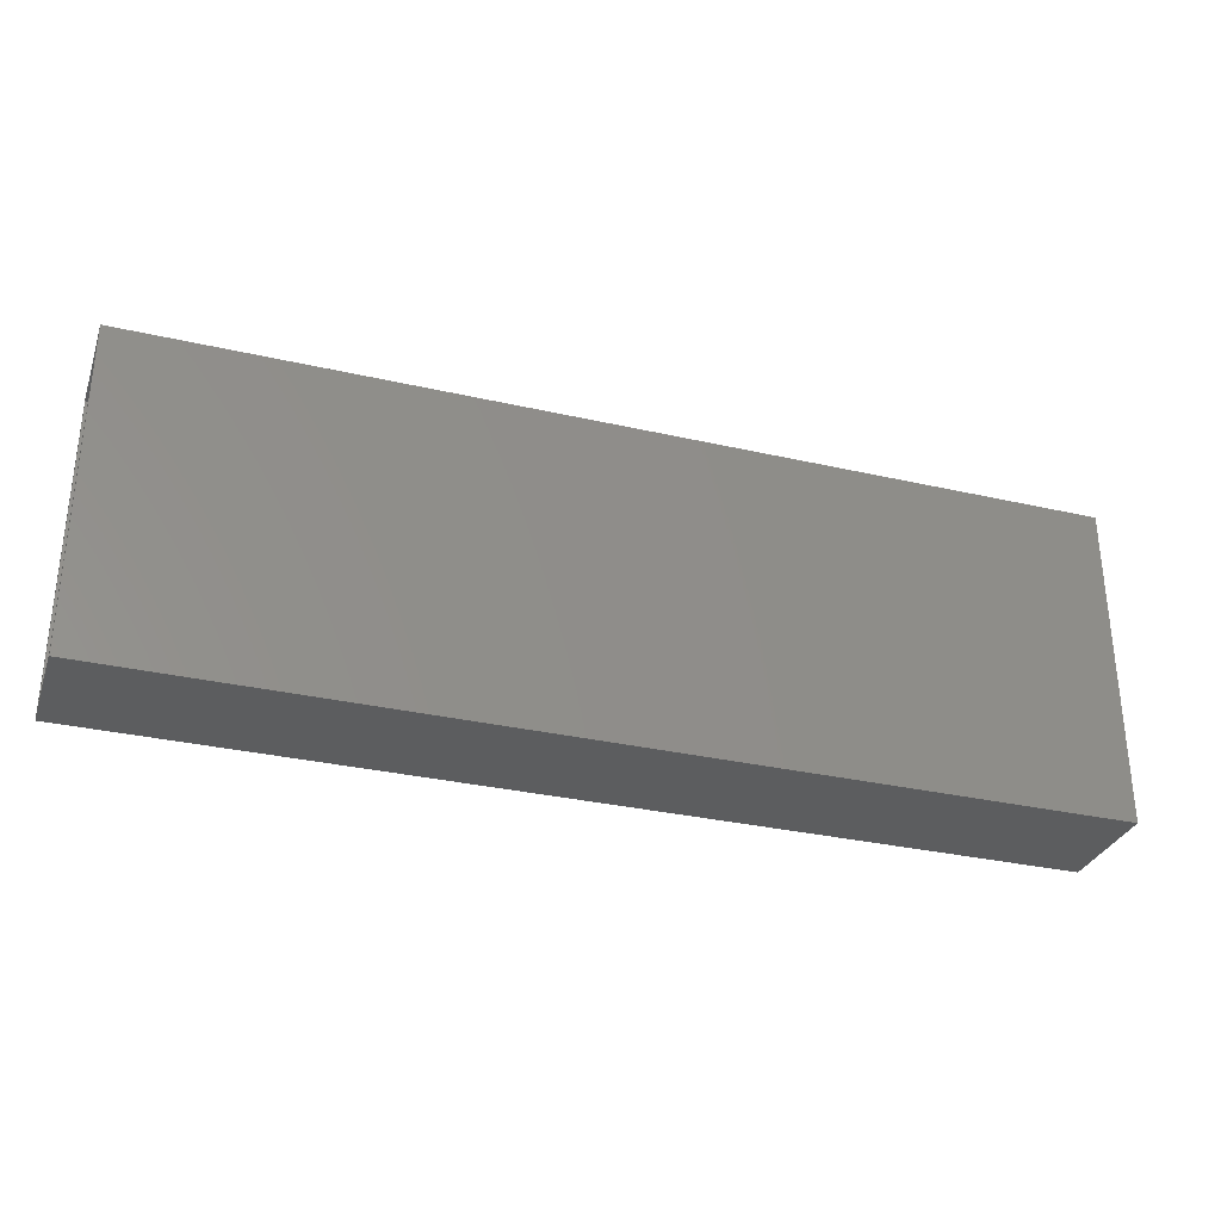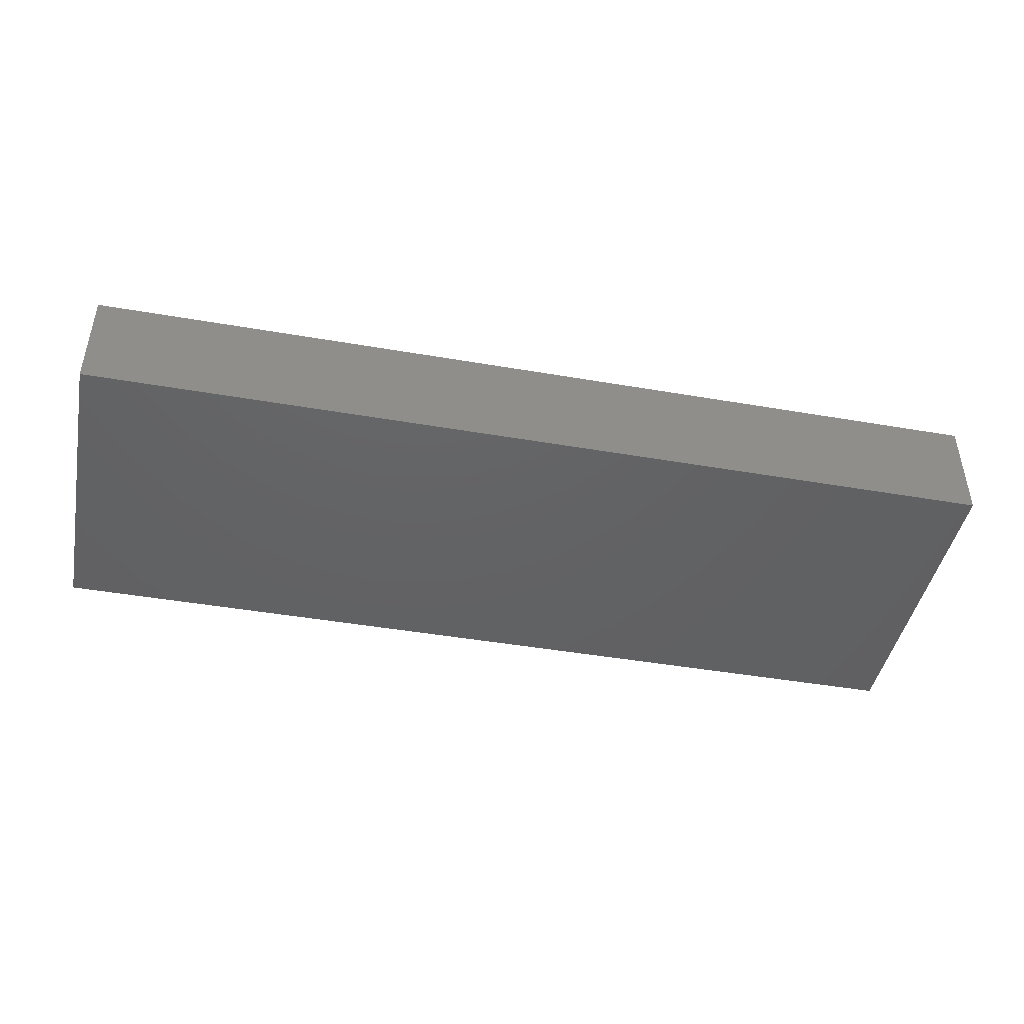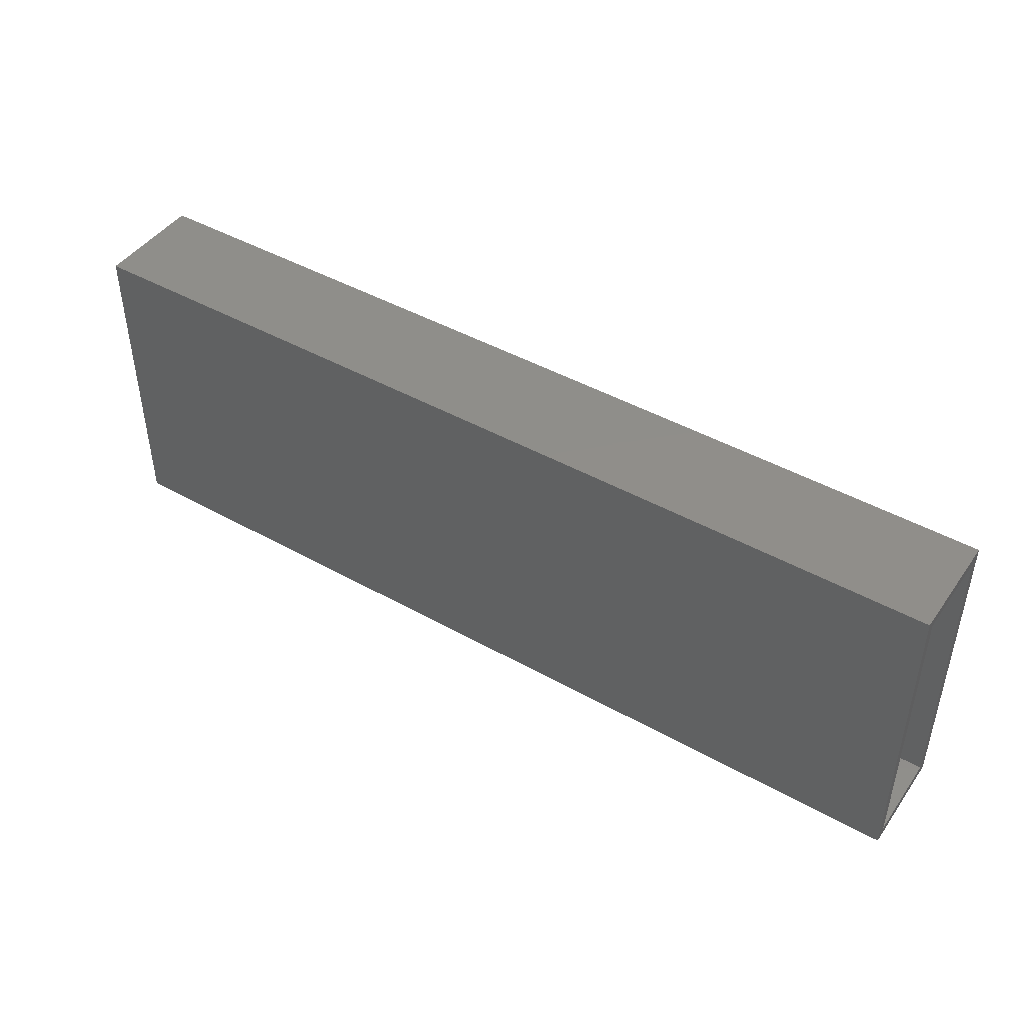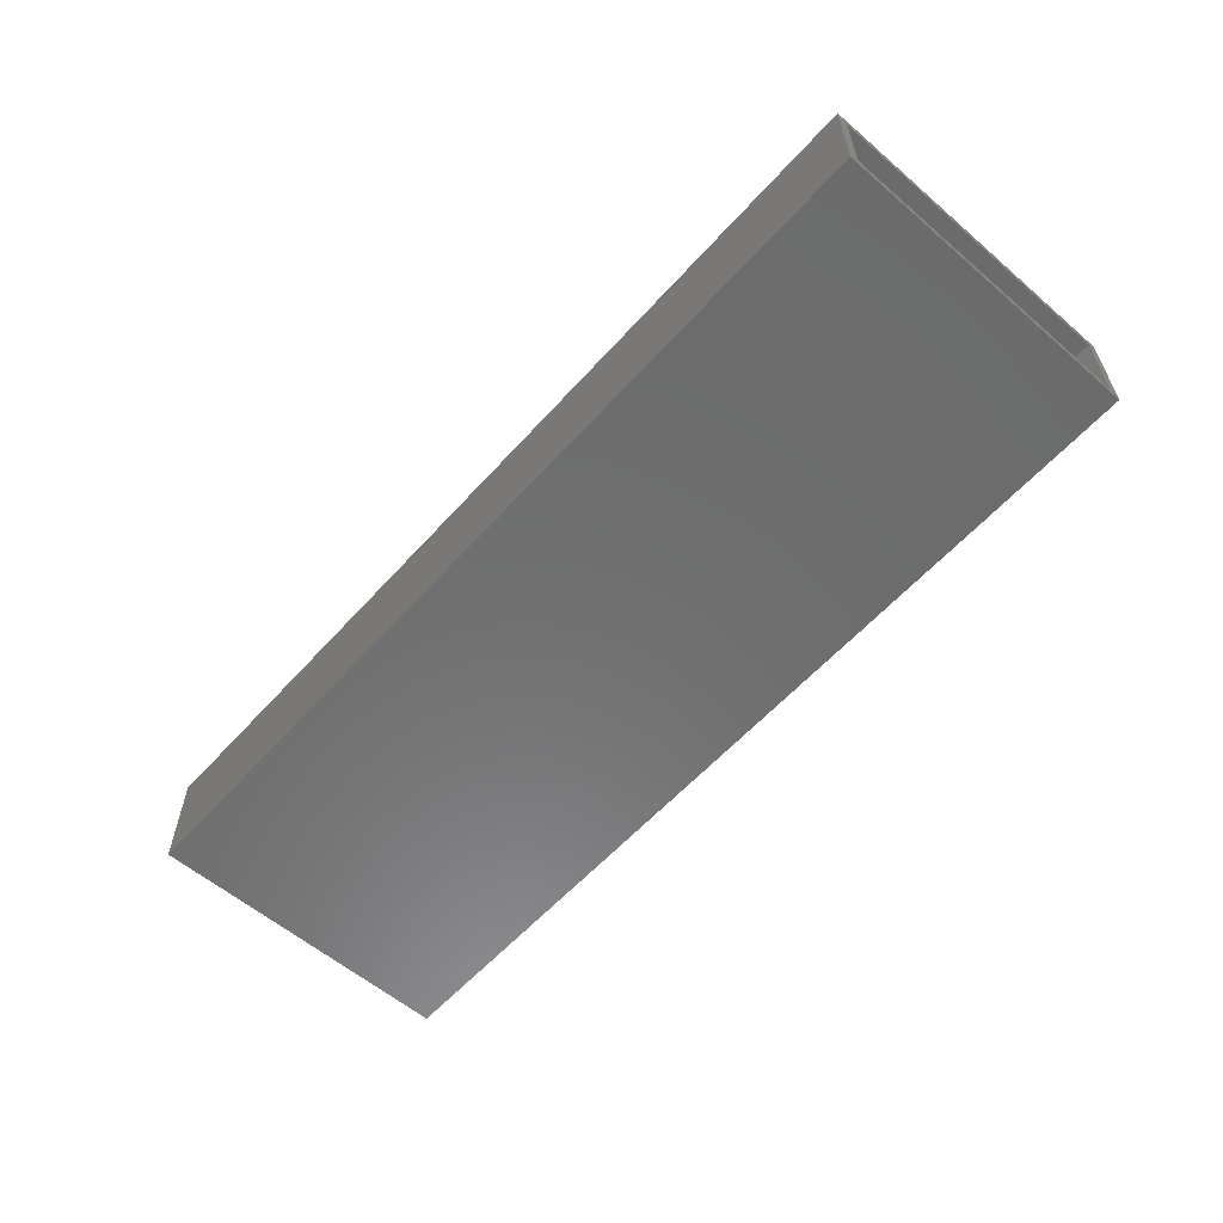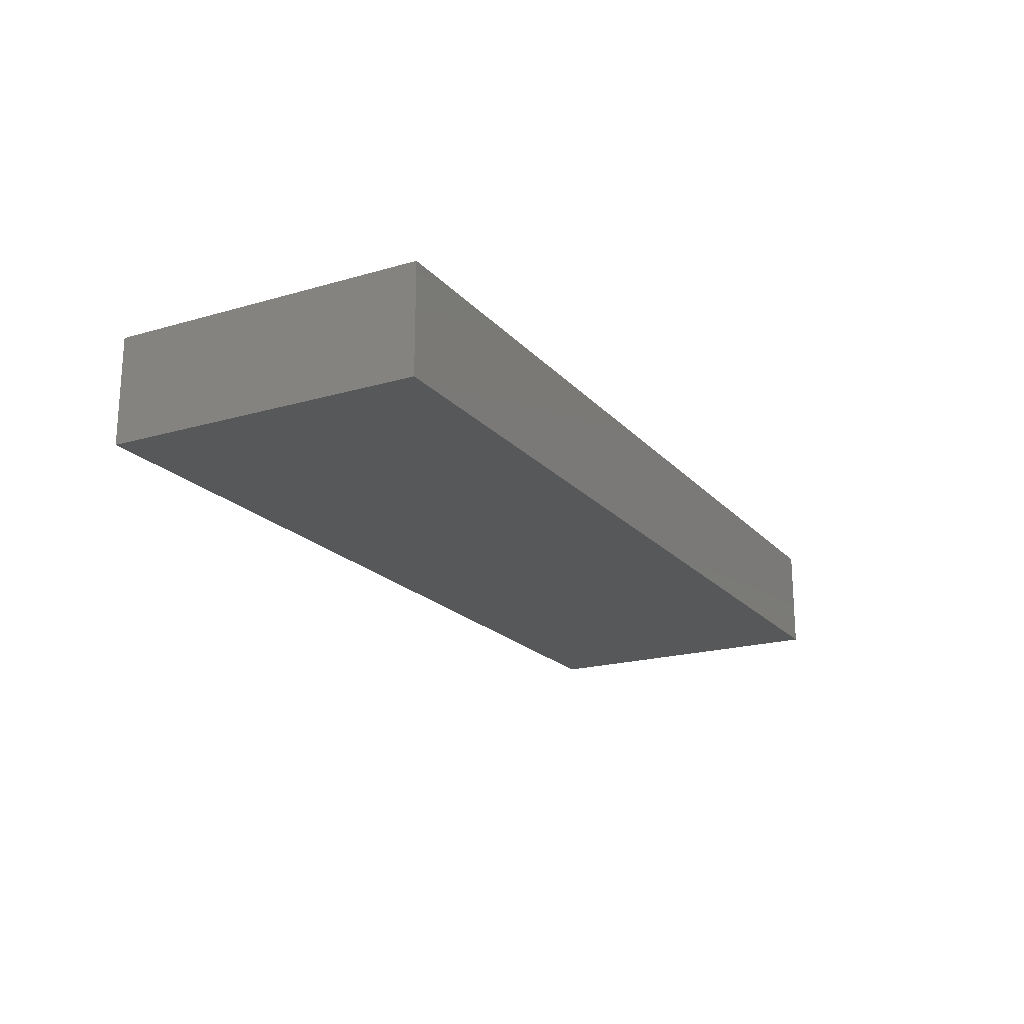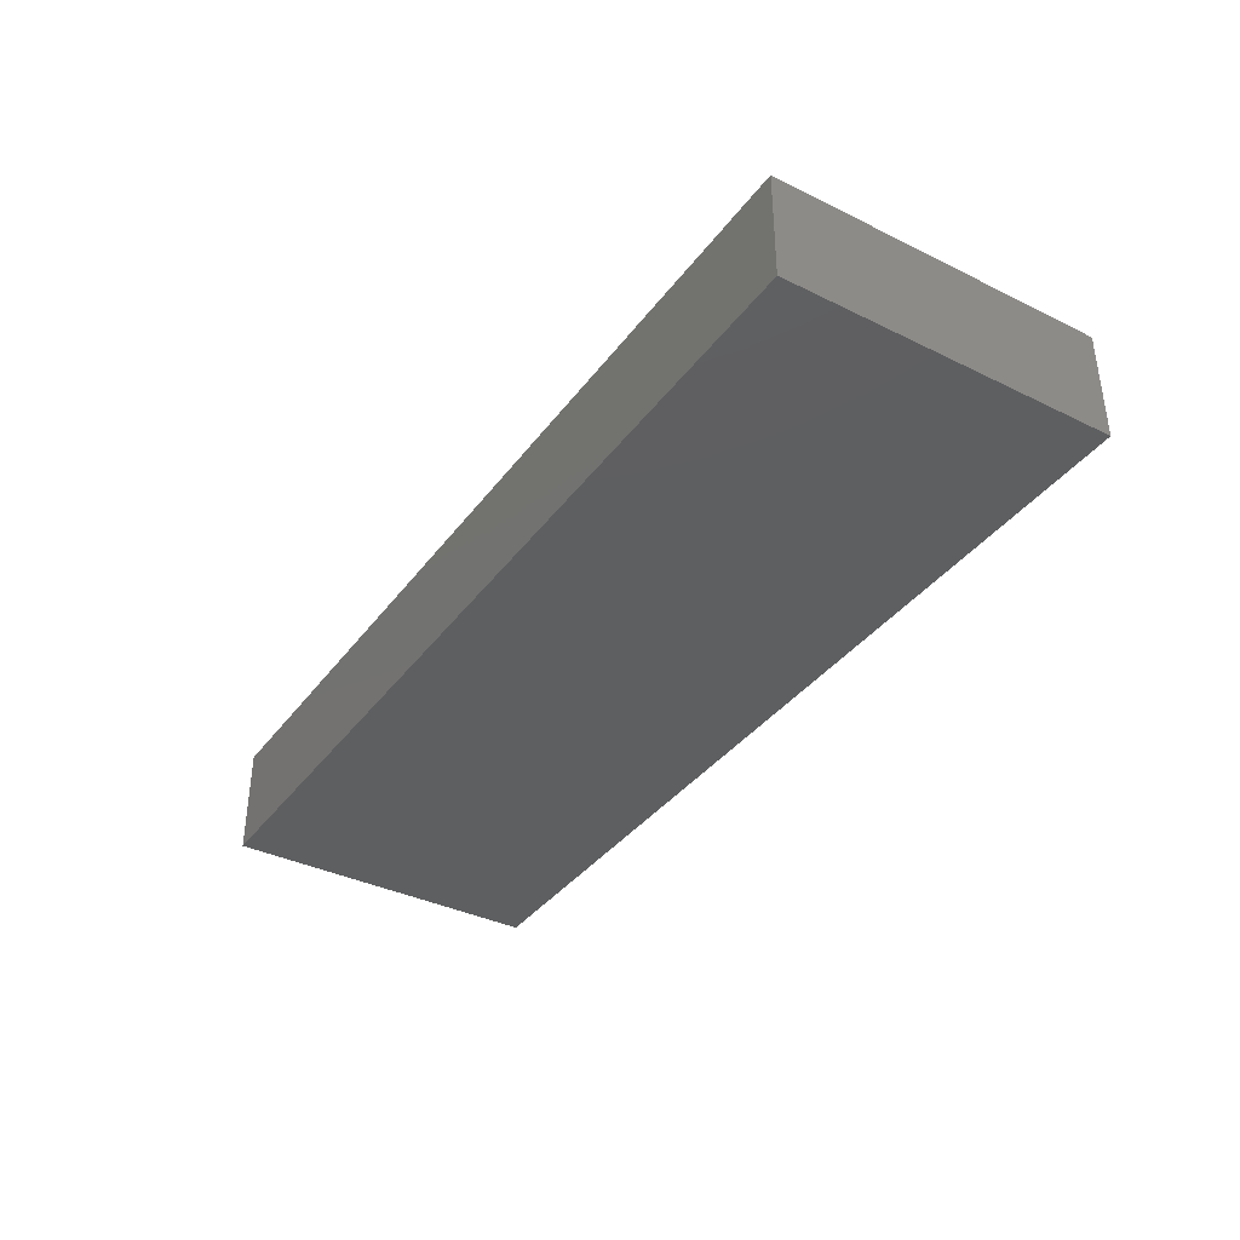
<metadata>
{"format":"stl","ext":"stl","renderer":"f3d","projection":"perspective","resolution":1024,"background":"white","views":[{"elev":-31.4,"azim":-18.1,"up":"+Z"},{"elev":-44.4,"azim":168.6,"up":"+Y"},{"elev":45.0,"azim":-147.0,"up":"+Z"},{"elev":-58.4,"azim":-131.5,"up":"+Y"},{"elev":-19.7,"azim":118.5,"up":"+Y"},{"elev":-37.2,"azim":57.8,"up":"+Y"}]}
</metadata>
<code>
# stl→obj: 16 verts, 28 faces
v -0.75 -0.08594 0
v -0.75 -0.07031 0.01562
v -0.75 0.08775 0
v -0.75 0.07212 0.01562
v -0.75 0.08775 0.5156
v -0.75 0.07212 0.5
v -0.75 -0.08594 0.5156
v -0.75 -0.07031 0.5
v 0.7344 -0.07031 0.5
v 0.7344 -0.07031 0.01562
v 0.7344 0.07212 0.5
v 0.7344 0.07212 0.01562
v 0.75 -0.08594 0.5156
v 0.75 0.08775 0.5156
v 0.75 -0.08594 0
v 0.75 0.08775 0
f 1 2 3
f 3 2 4
f 3 4 5
f 5 4 6
f 5 6 7
f 7 6 8
f 7 8 1
f 1 8 2
f 8 9 2
f 2 9 10
f 11 6 12
f 12 6 4
f 4 2 12
f 12 2 10
f 6 11 8
f 8 11 9
f 10 9 12
f 12 9 11
f 7 13 5
f 5 13 14
f 1 3 15
f 15 3 16
f 14 16 5
f 5 16 3
f 15 16 13
f 13 16 14
f 7 1 13
f 13 1 15

</code>
